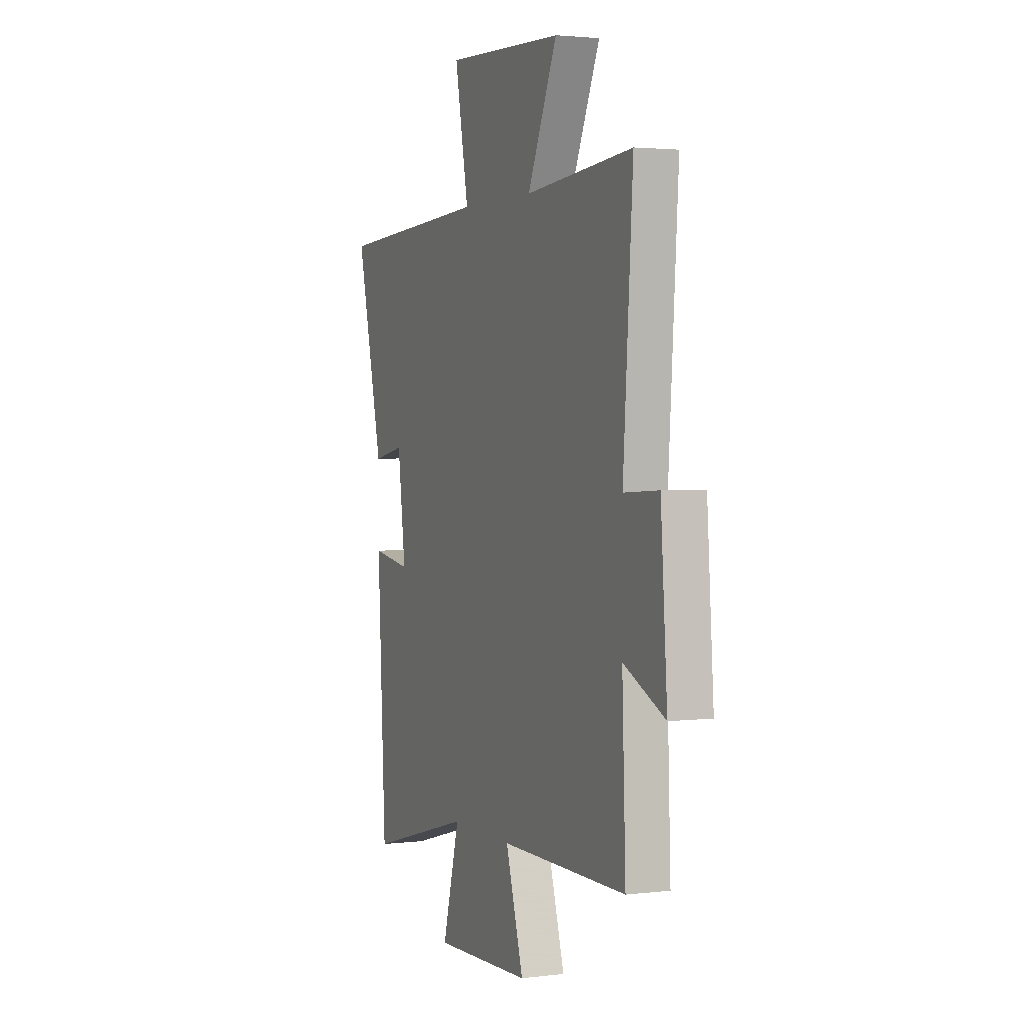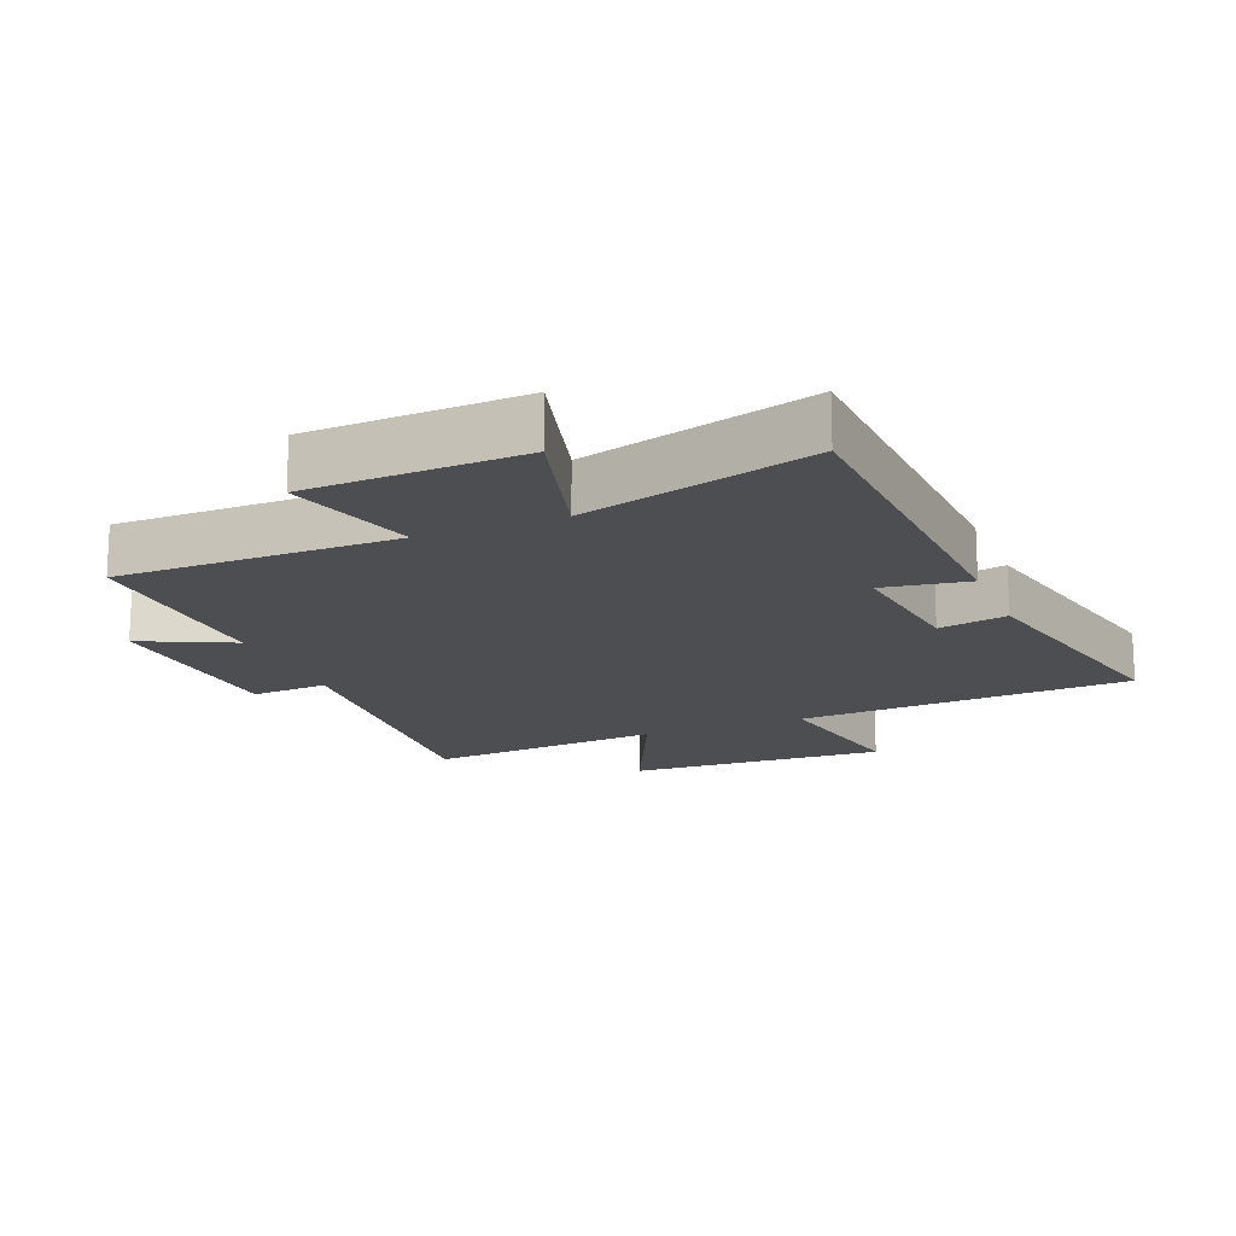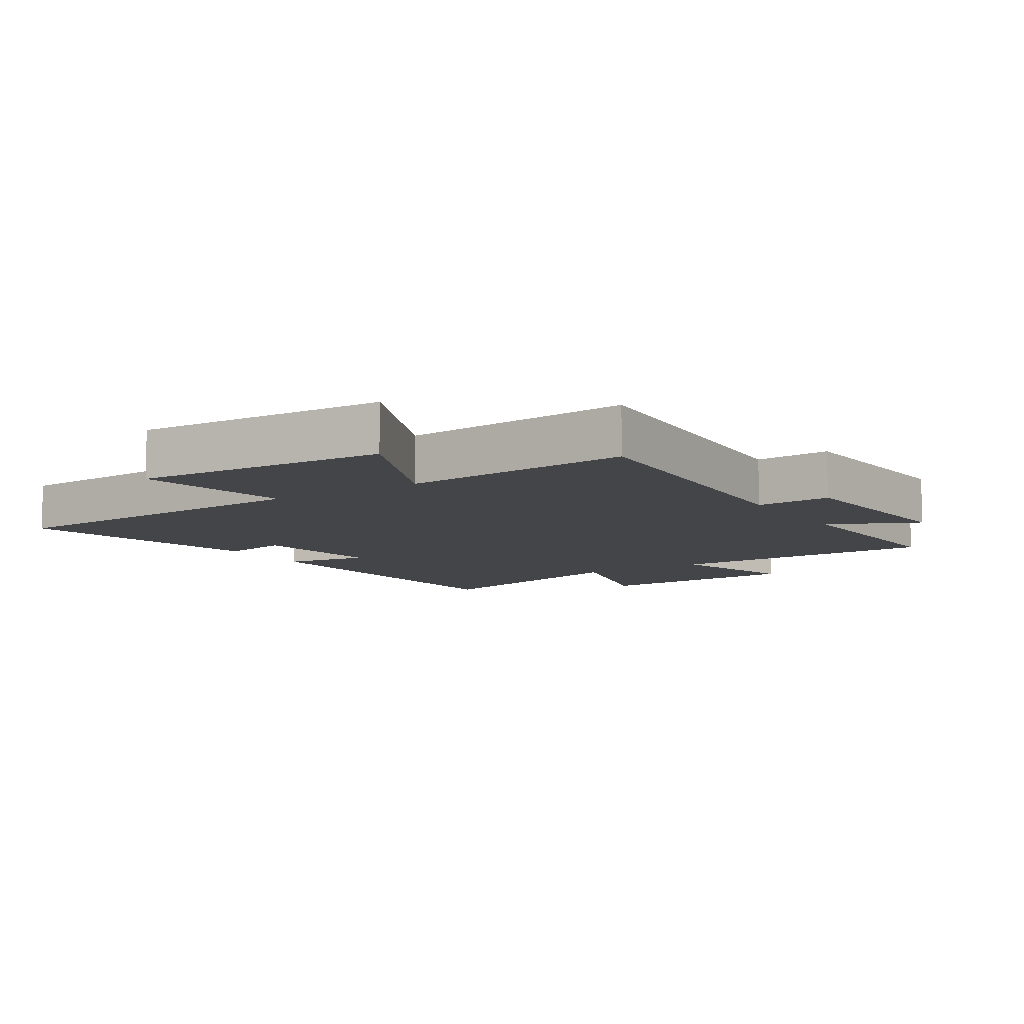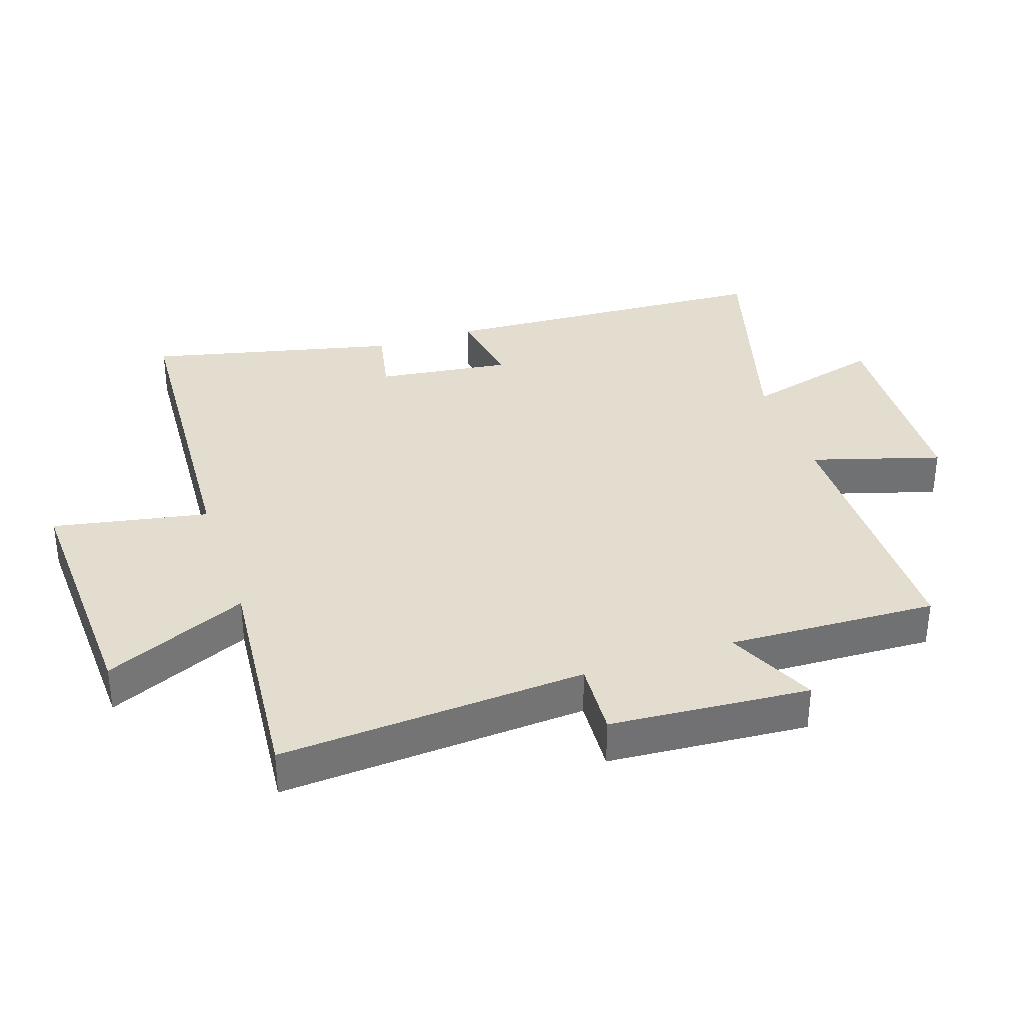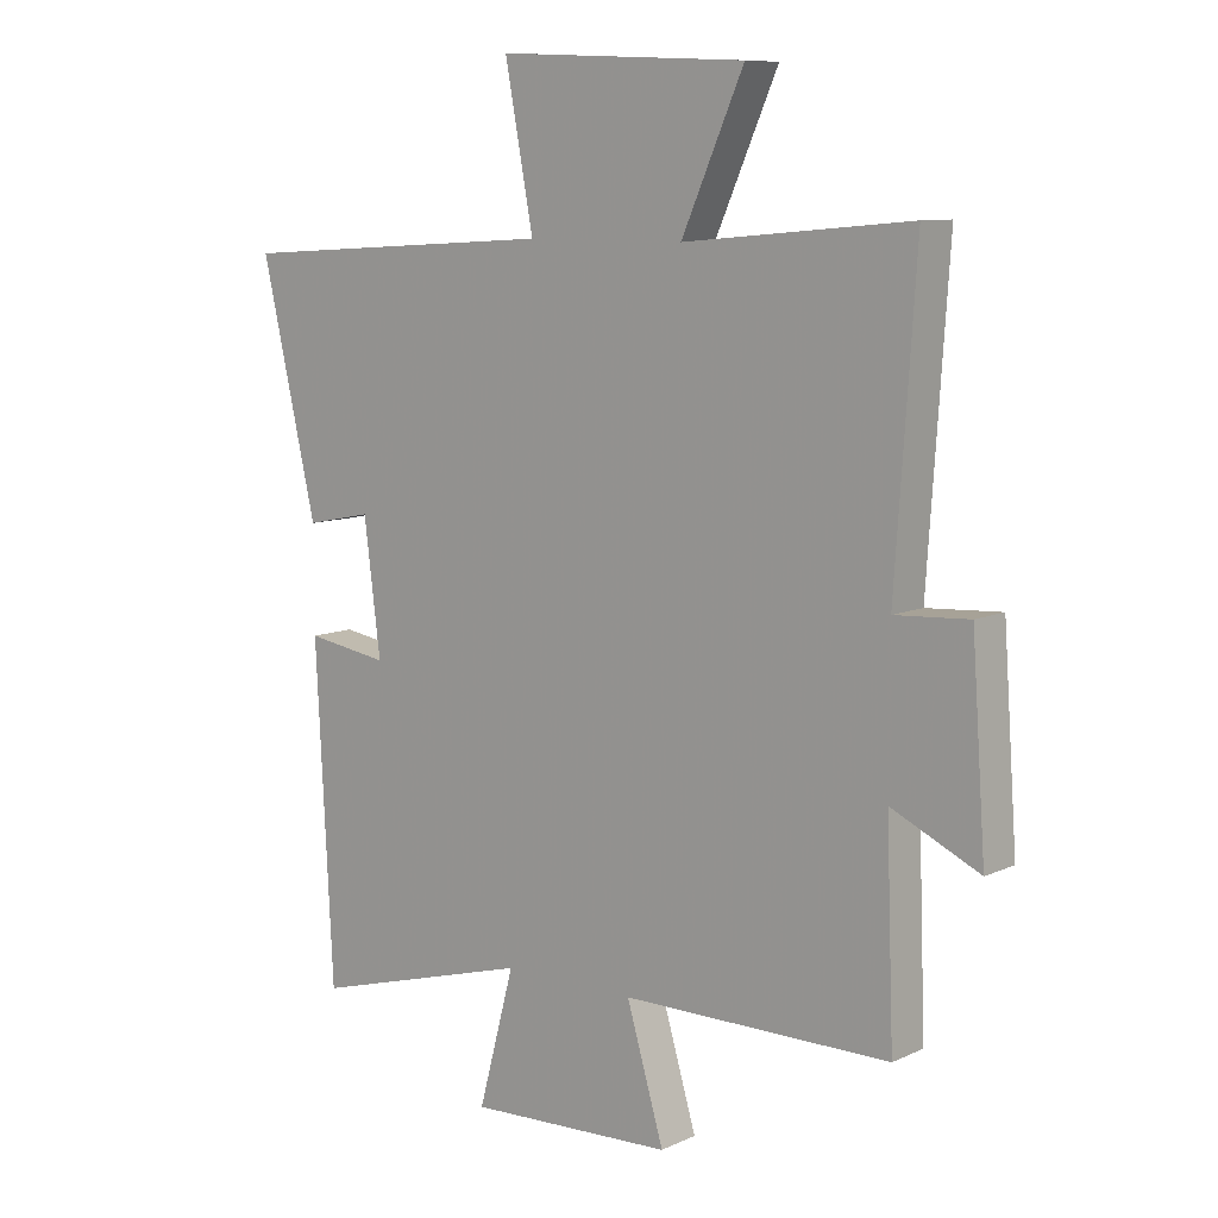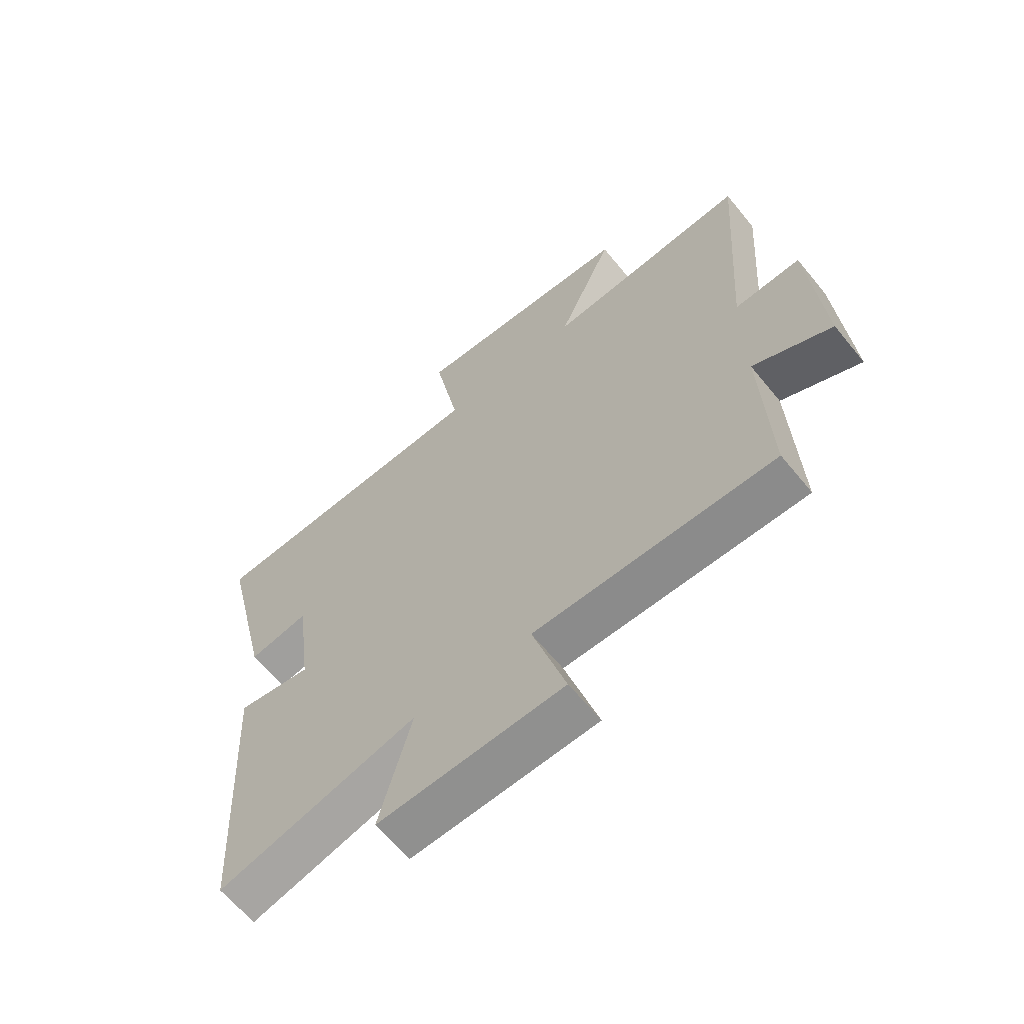
<metadata>
{"format":"obj","ext":"obj","renderer":"f3d","projection":"perspective","resolution":1024,"background":"white","views":[{"elev":2.5,"azim":67.0,"up":"+Z"},{"elev":-16.7,"azim":-158.1,"up":"+Y"},{"elev":-8.8,"azim":32.7,"up":"+Y"},{"elev":35.0,"azim":71.6,"up":"+Y"},{"elev":9.2,"azim":40.1,"up":"+Z"},{"elev":-63.8,"azim":39.3,"up":"+Z"}]}
</metadata>
<code>
v 0.512 0.07 -0.499
v 0.088 0.07 -0.5
v 0.147 0.07 -0.699
v -0.179 0.07 -0.713
v -0.122 0.07 -0.5
v -0.473 0.07 -0.598
v -0.5 0.07 -0.076
v -0.369 0.07 -0.097
v -0.395 0.07 0.109
v -0.5 0.07 0.088
v -0.588 0.07 0.47
v -0.077 0.07 0.5
v -0.122 0.07 0.74
v 0.272 0.07 0.722
v 0.173 0.07 0.5
v 0.532 0.07 0.532
v 0.5 0.07 0.06
v 0.617 0.07 0.067
v 0.639 0.07 -0.241
v 0.5 0.07 -0.176
v 0.512 0 -0.499
v 0.088 0 -0.5
v 0.147 0 -0.699
v -0.179 0 -0.713
v -0.122 0 -0.5
v -0.473 0 -0.598
v -0.5 0 -0.076
v -0.369 0 -0.097
v -0.395 0 0.109
v -0.5 0 0.088
v -0.588 0 0.47
v -0.077 0 0.5
v -0.122 0 0.74
v 0.272 0 0.722
v 0.173 0 0.5
v 0.532 0 0.532
v 0.5 0 0.06
v 0.617 0 0.067
v 0.639 0 -0.241
v 0.5 0 -0.176
f 17 18 19 20
f 15 16 17
f 15 17 20
f 12 13 14 15
f 9 10 11 12
f 8 9 12 15
f 5 6 7 8
f 5 8 15 20
f 2 3 4 5
f 1 2 5 20
f 40 39 38 37
f 37 36 35
f 40 37 35
f 35 34 33 32
f 32 31 30 29
f 35 32 29 28
f 28 27 26 25
f 40 35 28 25
f 25 24 23 22
f 40 25 22 21
f 1 21 22 2
f 2 22 23 3
f 3 23 24 4
f 4 24 25 5
f 5 25 26 6
f 6 26 27 7
f 7 27 28 8
f 8 28 29 9
f 9 29 30 10
f 10 30 31 11
f 11 31 32 12
f 12 32 33 13
f 13 33 34 14
f 14 34 35 15
f 15 35 36 16
f 16 36 37 17
f 17 37 38 18
f 18 38 39 19
f 19 39 40 20
f 20 40 21 1

</code>
